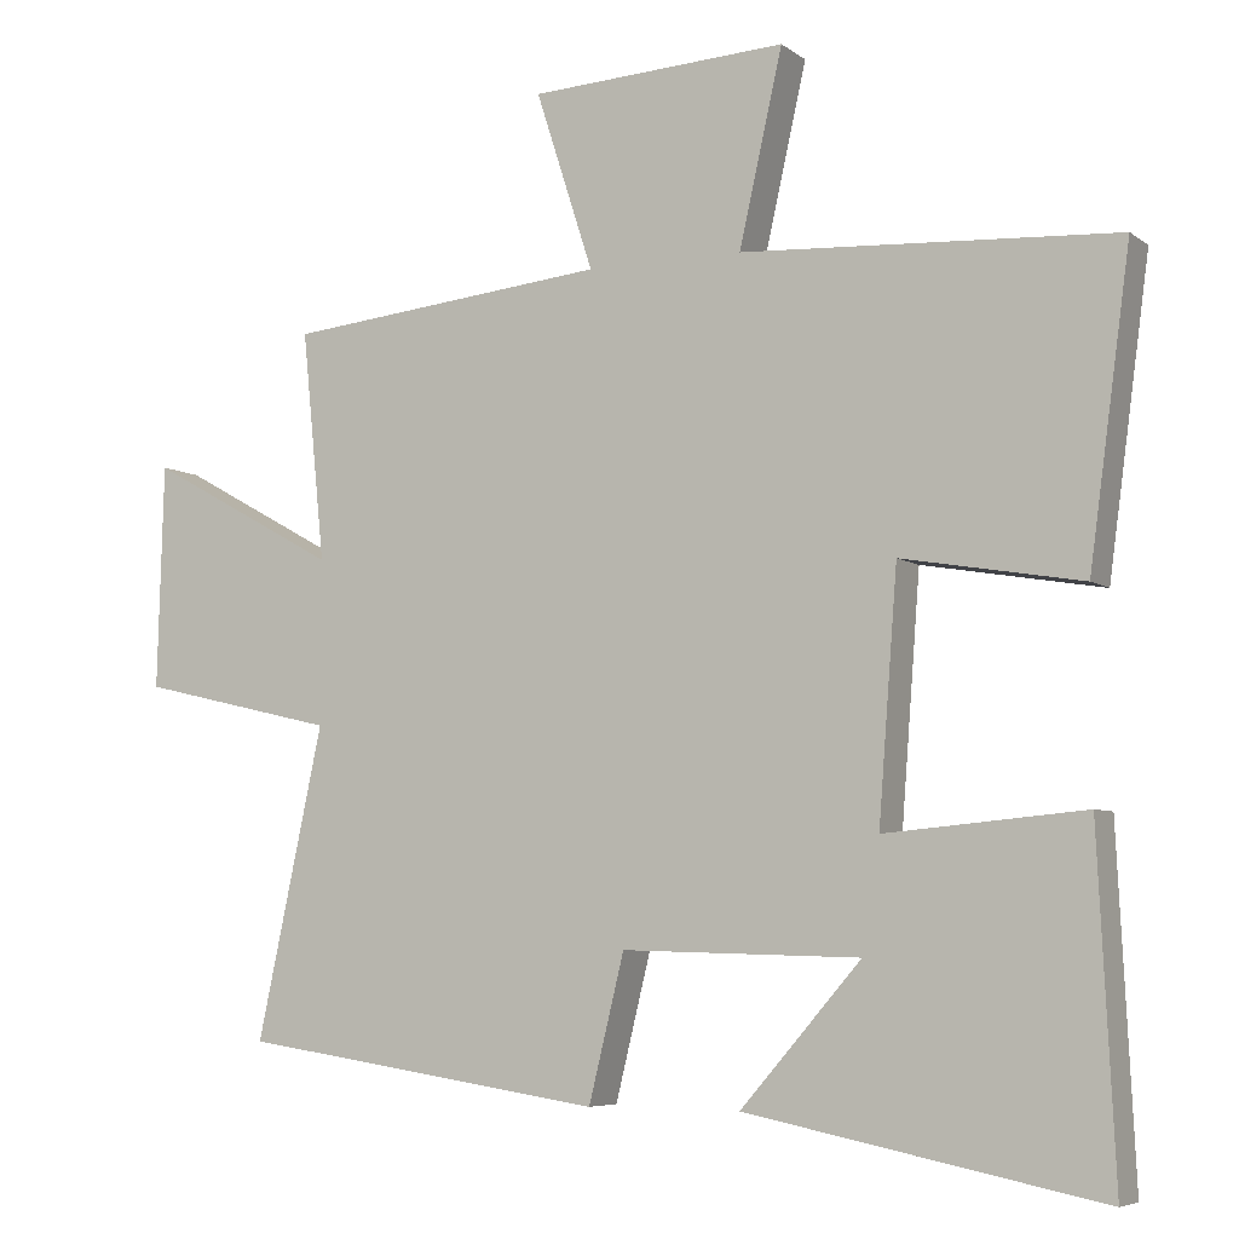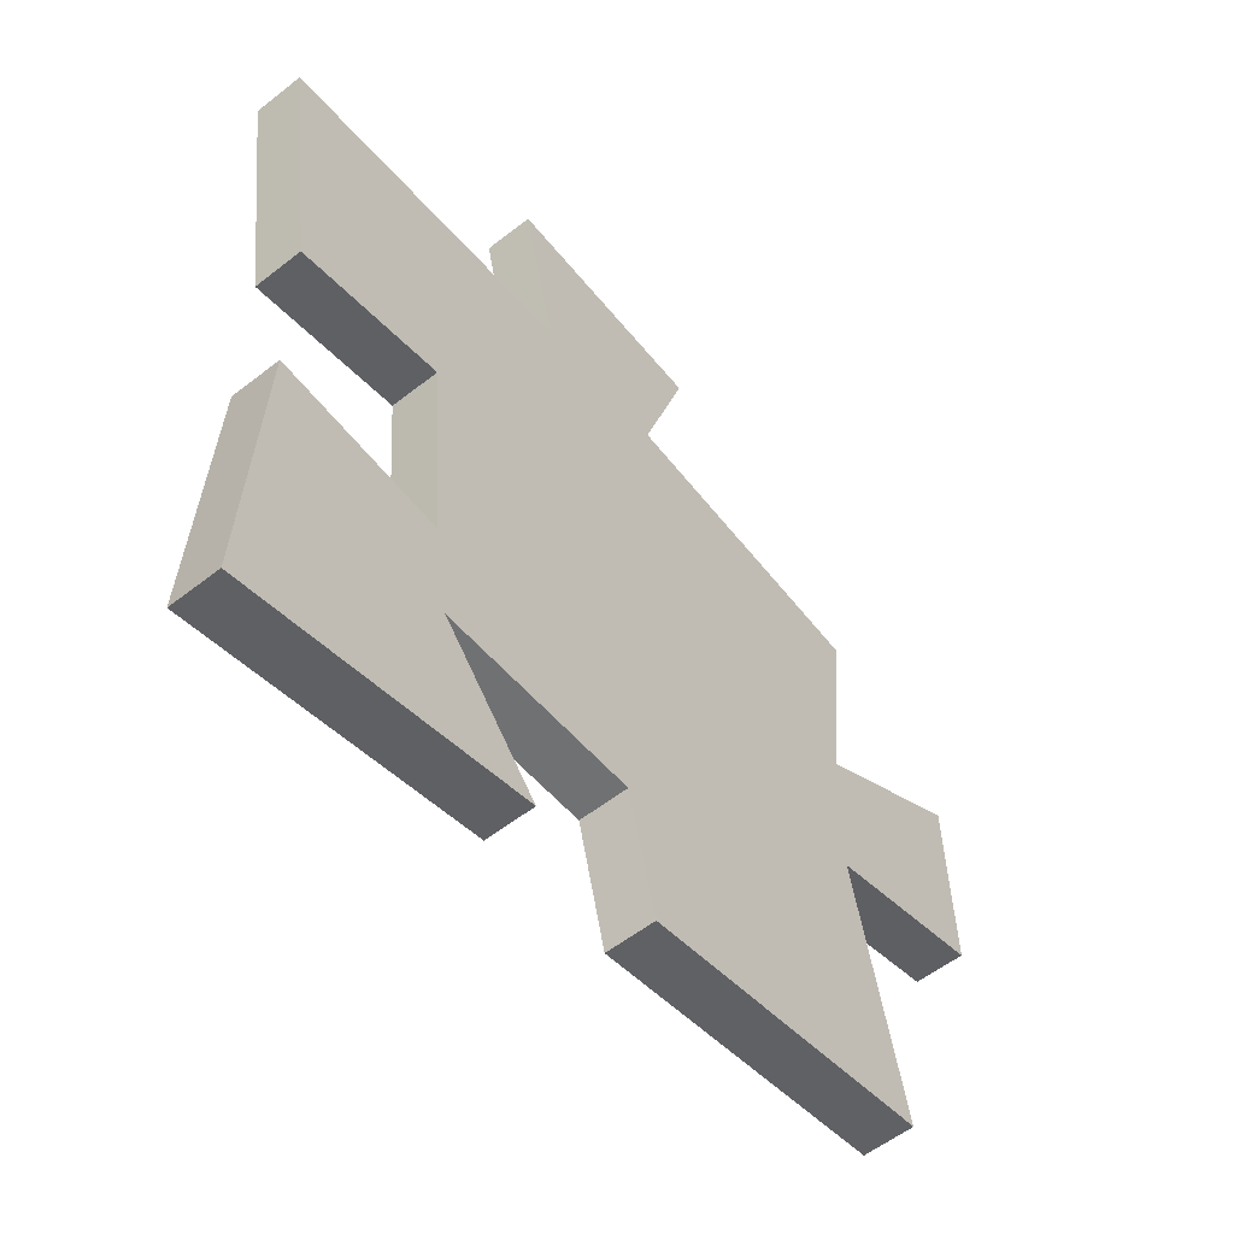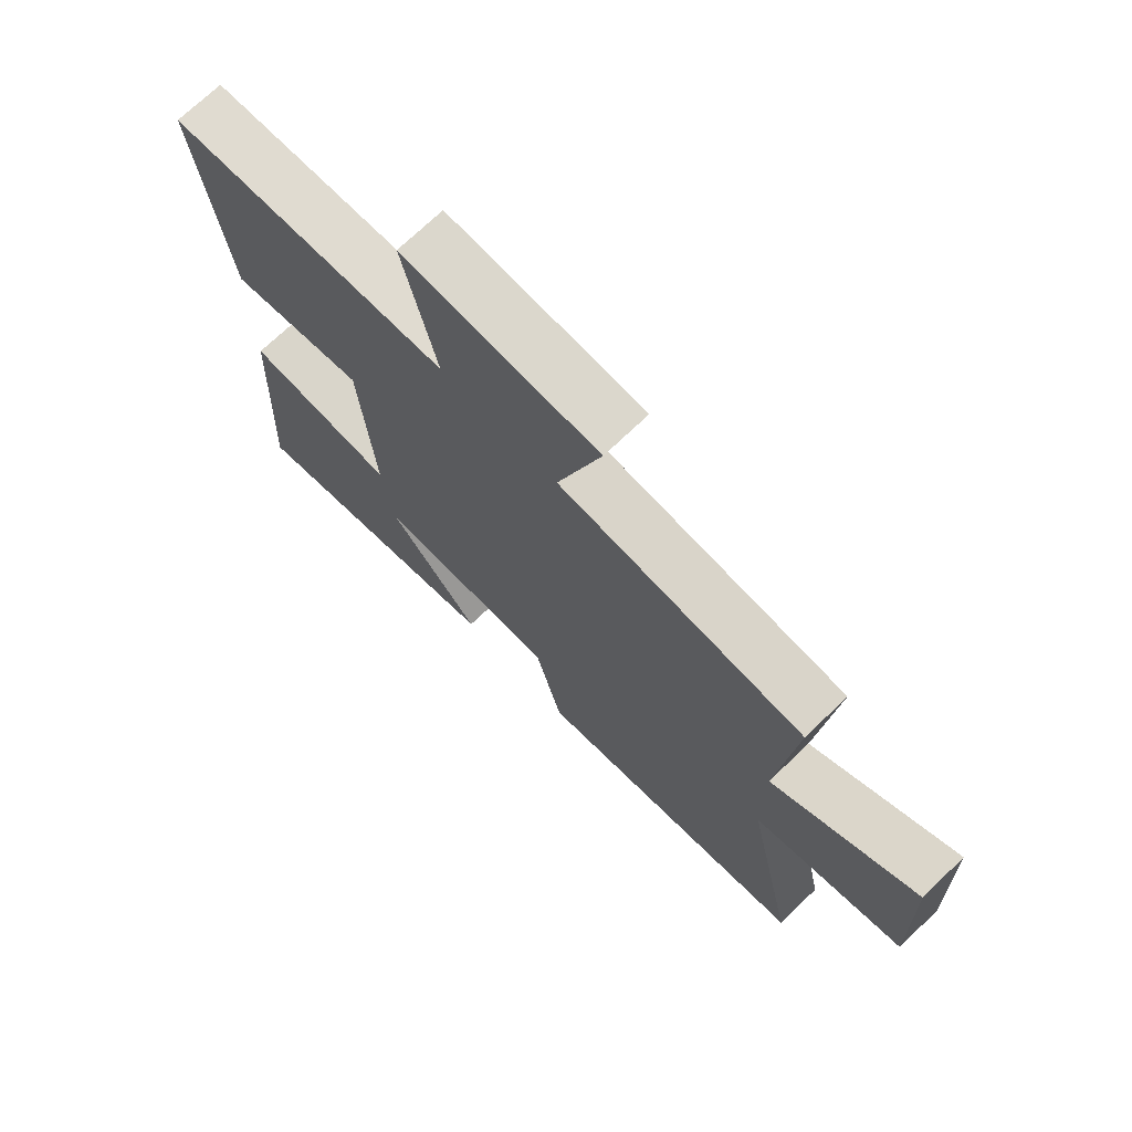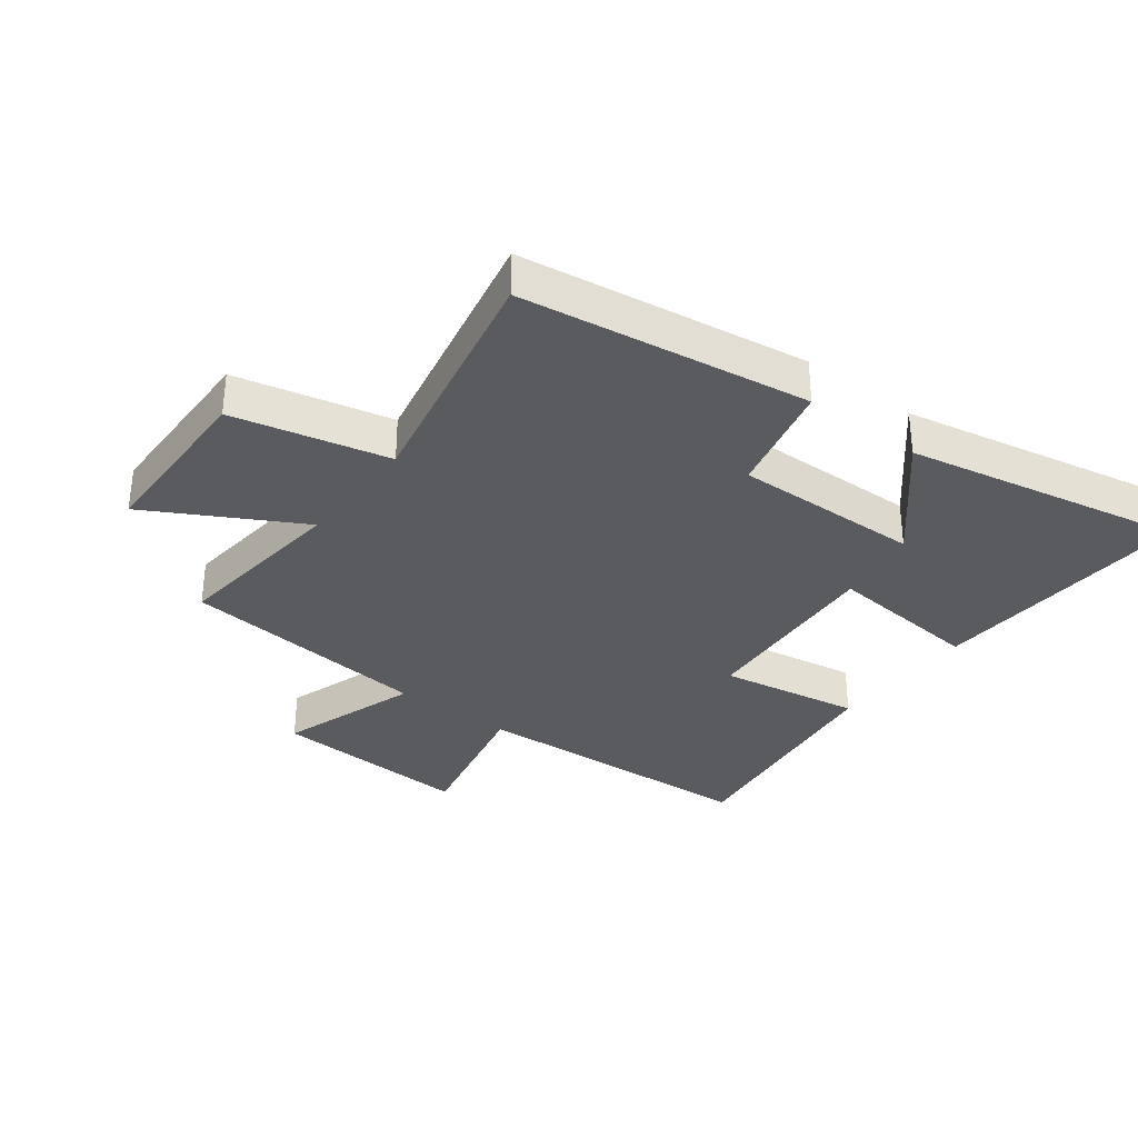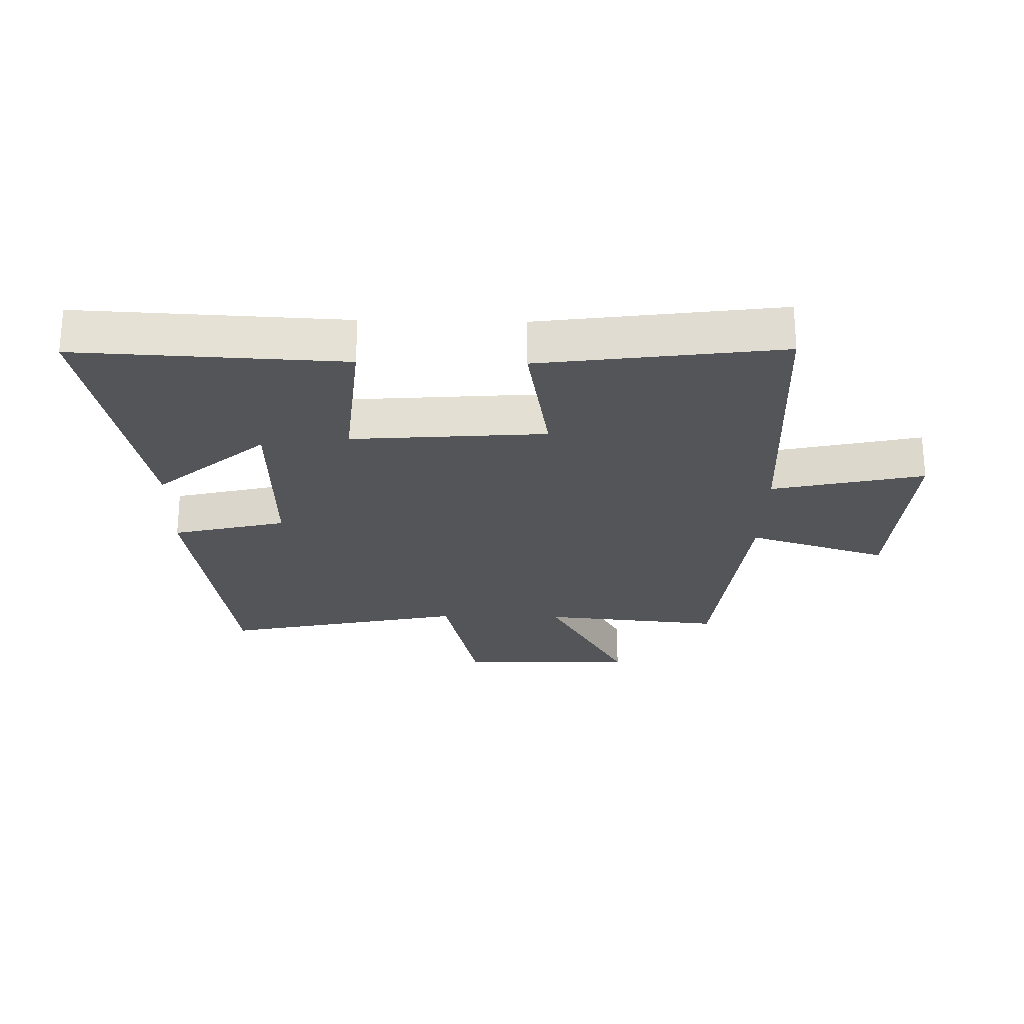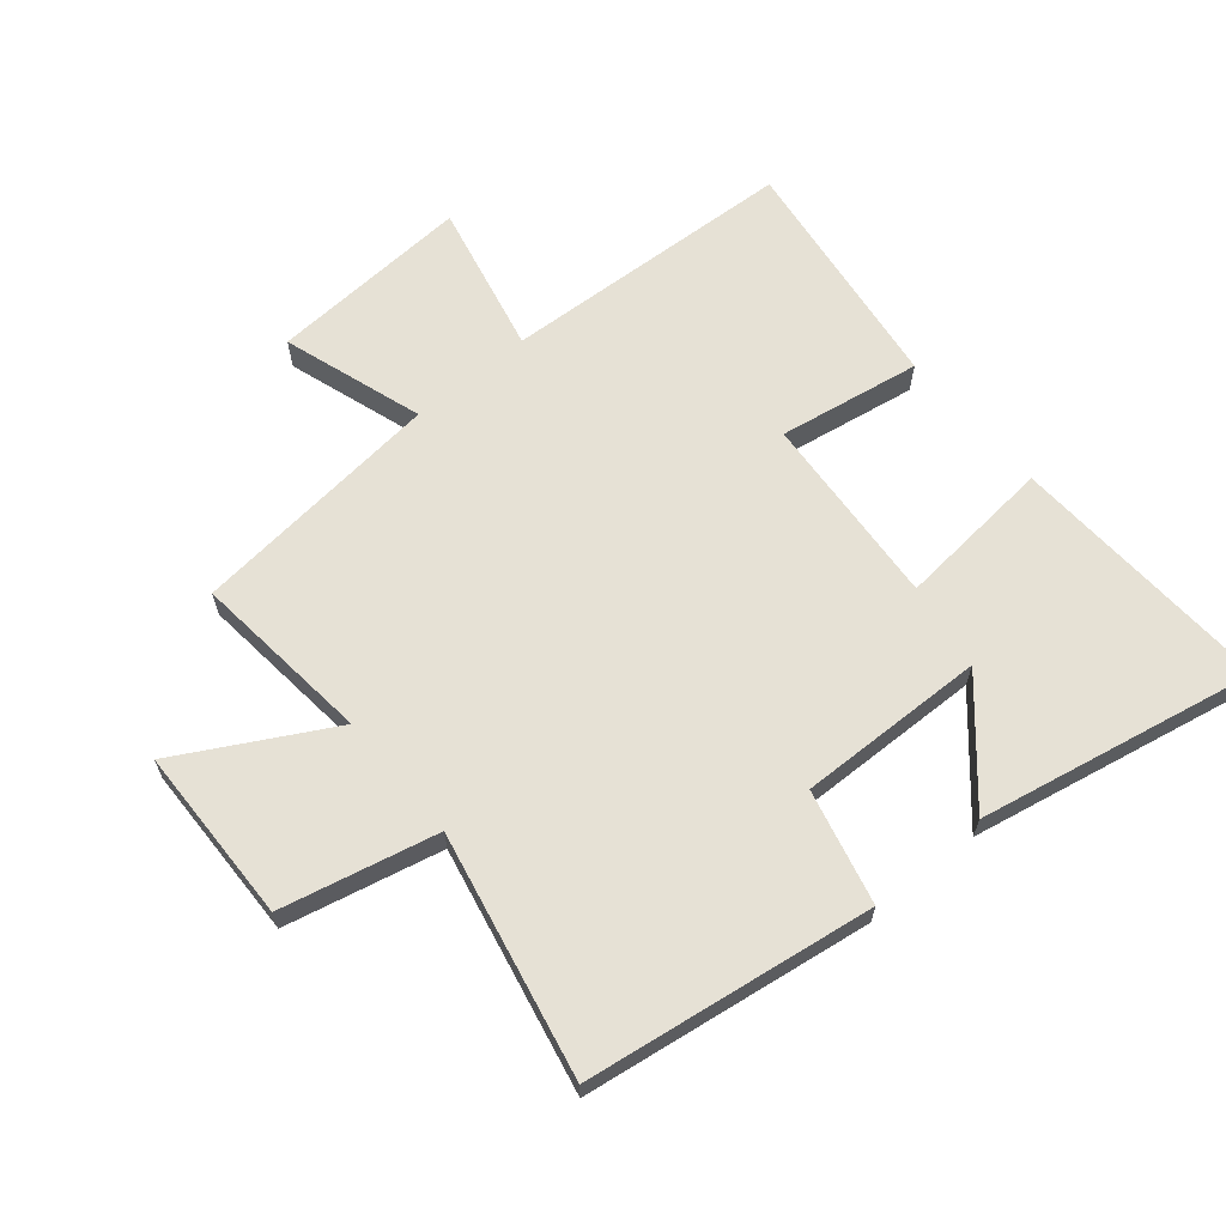
<metadata>
{"format":"obj","ext":"obj","renderer":"f3d","projection":"perspective","resolution":1024,"background":"white","views":[{"elev":-6.0,"azim":-152.9,"up":"+Z"},{"elev":-56.2,"azim":-50.6,"up":"+Z"},{"elev":71.5,"azim":46.1,"up":"+Z"},{"elev":-33.4,"azim":142.5,"up":"+Y"},{"elev":-24.5,"azim":-91.2,"up":"+Y"},{"elev":64.4,"azim":139.9,"up":"+Y"}]}
</metadata>
<code>
v -0.552 0.07 0.473
v -0.078 0.07 0.5
v -0.133 0.07 0.744
v 0.193 0.07 0.726
v 0.12 0.07 0.5
v 0.529 0.07 0.458
v 0.5 0.07 0.168
v 0.742 0.07 0.302
v 0.75 0.07 0.018
v 0.5 0.07 -0.04
v 0.584 0.07 -0.431
v 0.121 0.07 -0.5
v 0.076 0.07 -0.317
v -0.226 0.07 -0.325
v -0.073 0.07 -0.5
v -0.521 0.07 -0.59
v -0.5 0.07 -0.163
v -0.248 0.07 -0.186
v -0.272 0.07 0.126
v -0.5 0.07 0.087
v -0.552 0 0.473
v -0.078 0 0.5
v -0.133 0 0.744
v 0.193 0 0.726
v 0.12 0 0.5
v 0.529 0 0.458
v 0.5 0 0.168
v 0.742 0 0.302
v 0.75 0 0.018
v 0.5 0 -0.04
v 0.584 0 -0.431
v 0.121 0 -0.5
v 0.076 0 -0.317
v -0.226 0 -0.325
v -0.073 0 -0.5
v -0.521 0 -0.59
v -0.5 0 -0.163
v -0.248 0 -0.186
v -0.272 0 0.126
v -0.5 0 0.087
f 19 20 1 2
f 18 19 2
f 16 17 18
f 14 15 16
f 14 16 18
f 13 14 18 2
f 10 11 12 13
f 7 8 9 10
f 7 10 13 2
f 5 6 7 2
f 2 3 4 5
f 22 21 40 39
f 22 39 38
f 38 37 36
f 36 35 34
f 38 36 34
f 22 38 34 33
f 33 32 31 30
f 30 29 28 27
f 22 33 30 27
f 22 27 26 25
f 25 24 23 22
f 1 21 22 2
f 2 22 23 3
f 3 23 24 4
f 4 24 25 5
f 5 25 26 6
f 6 26 27 7
f 7 27 28 8
f 8 28 29 9
f 9 29 30 10
f 10 30 31 11
f 11 31 32 12
f 12 32 33 13
f 13 33 34 14
f 14 34 35 15
f 15 35 36 16
f 16 36 37 17
f 17 37 38 18
f 18 38 39 19
f 19 39 40 20
f 20 40 21 1

</code>
